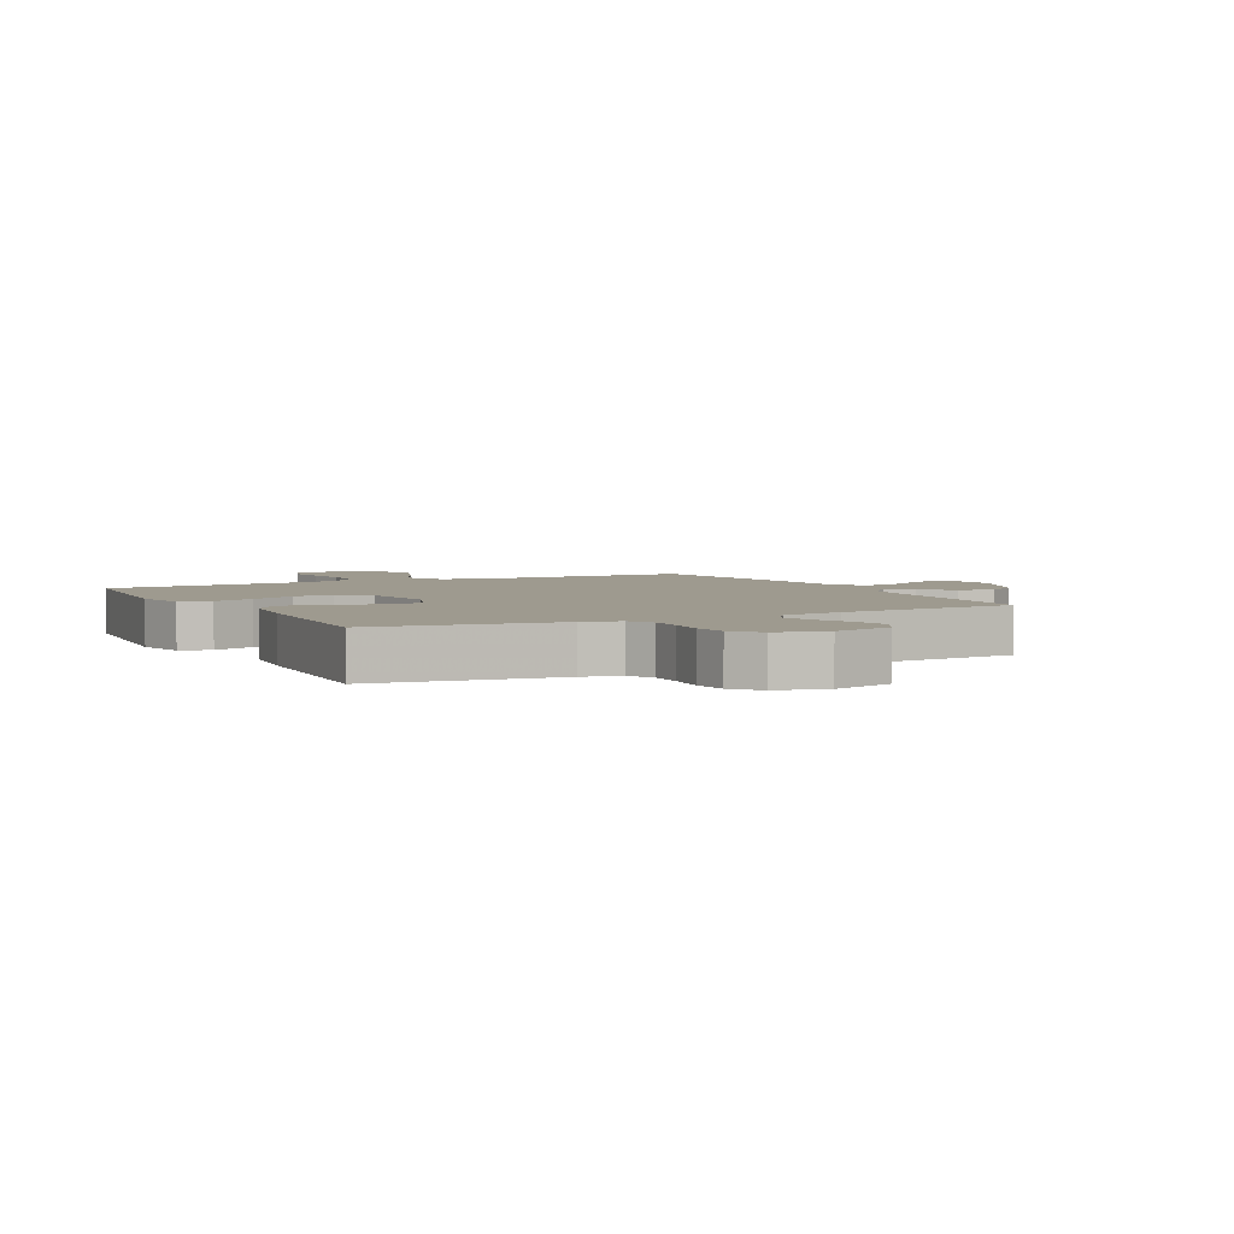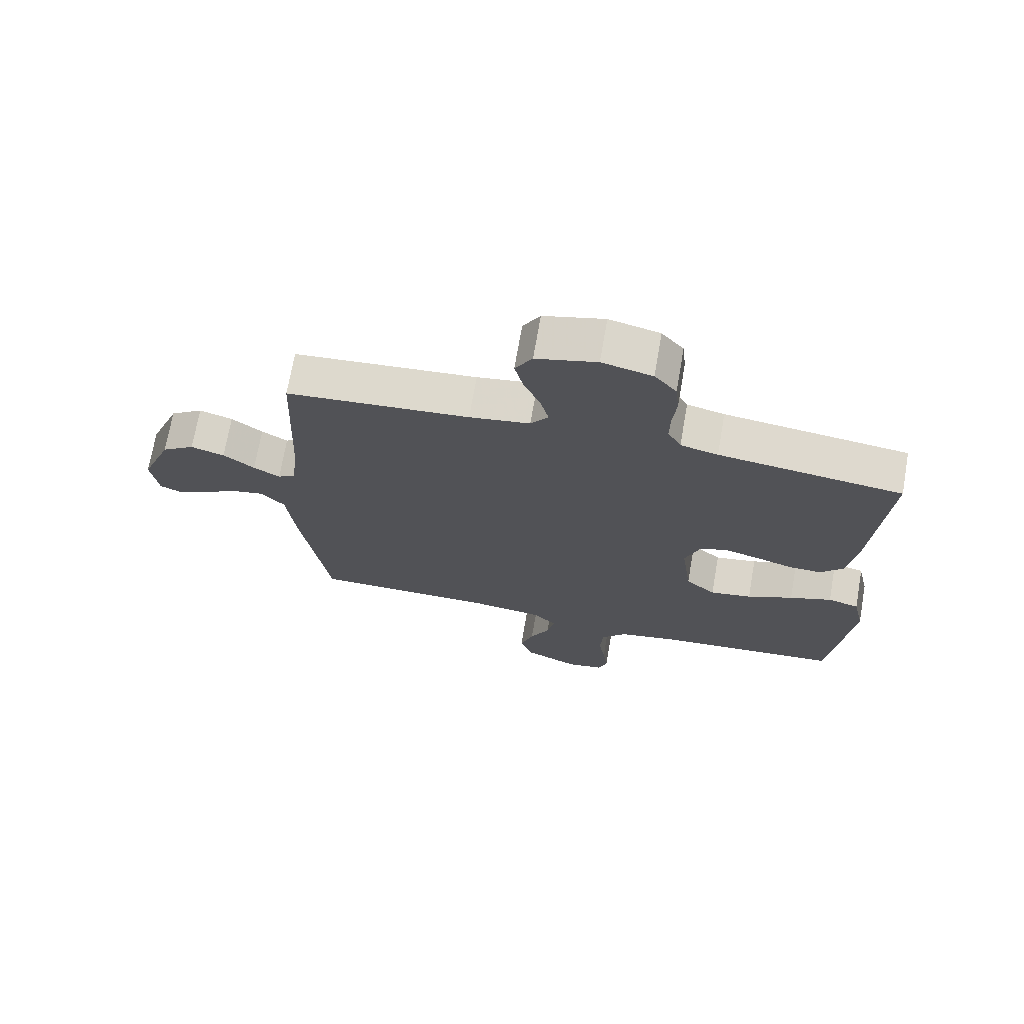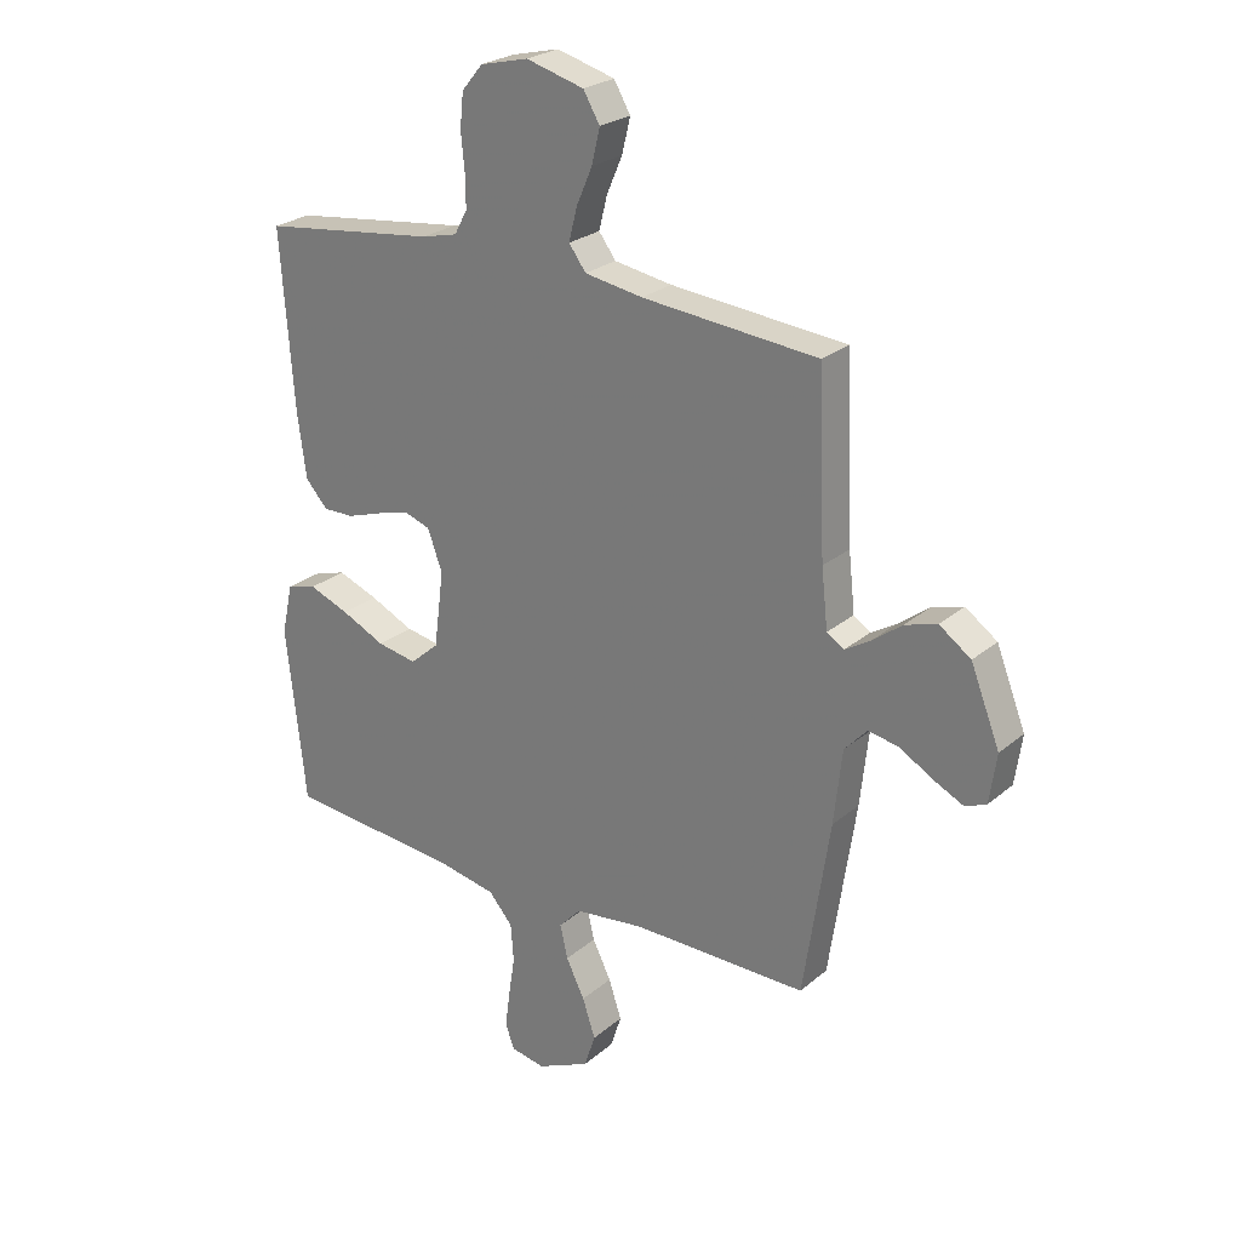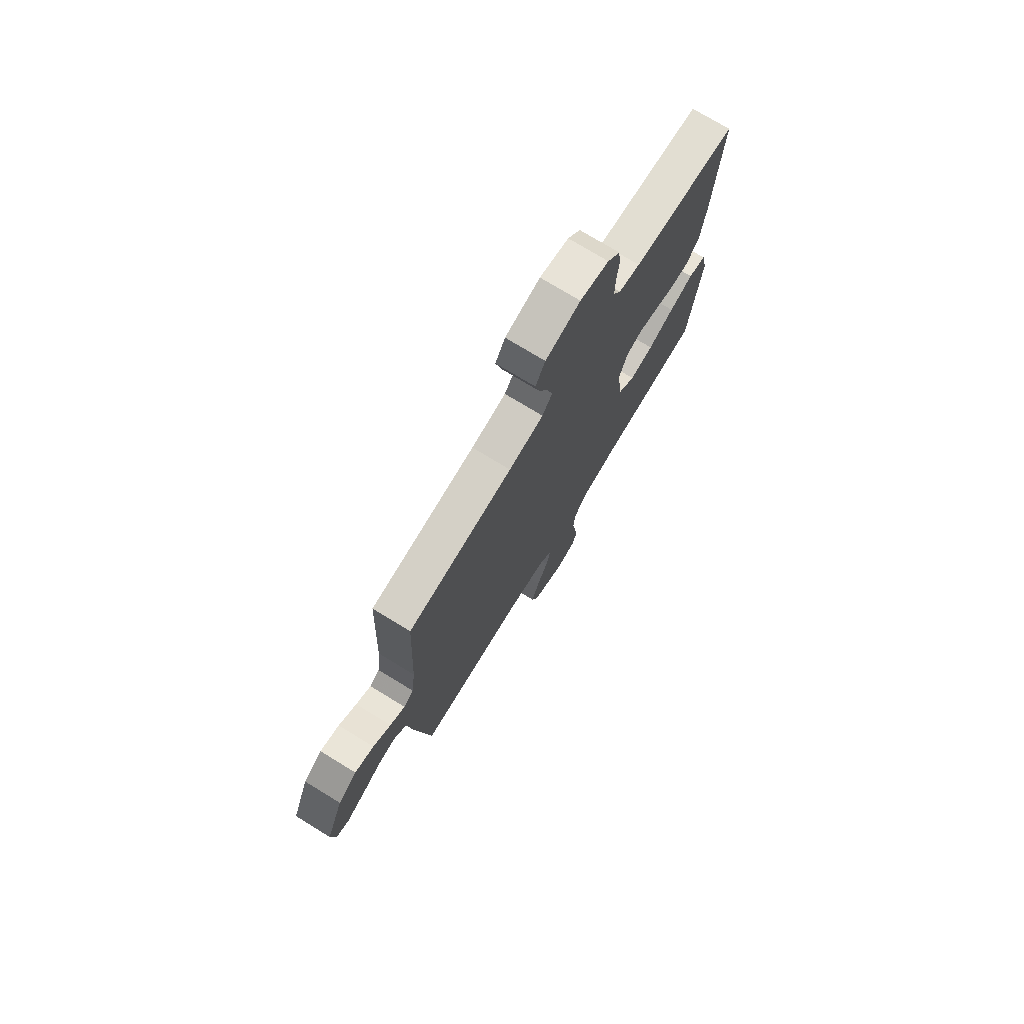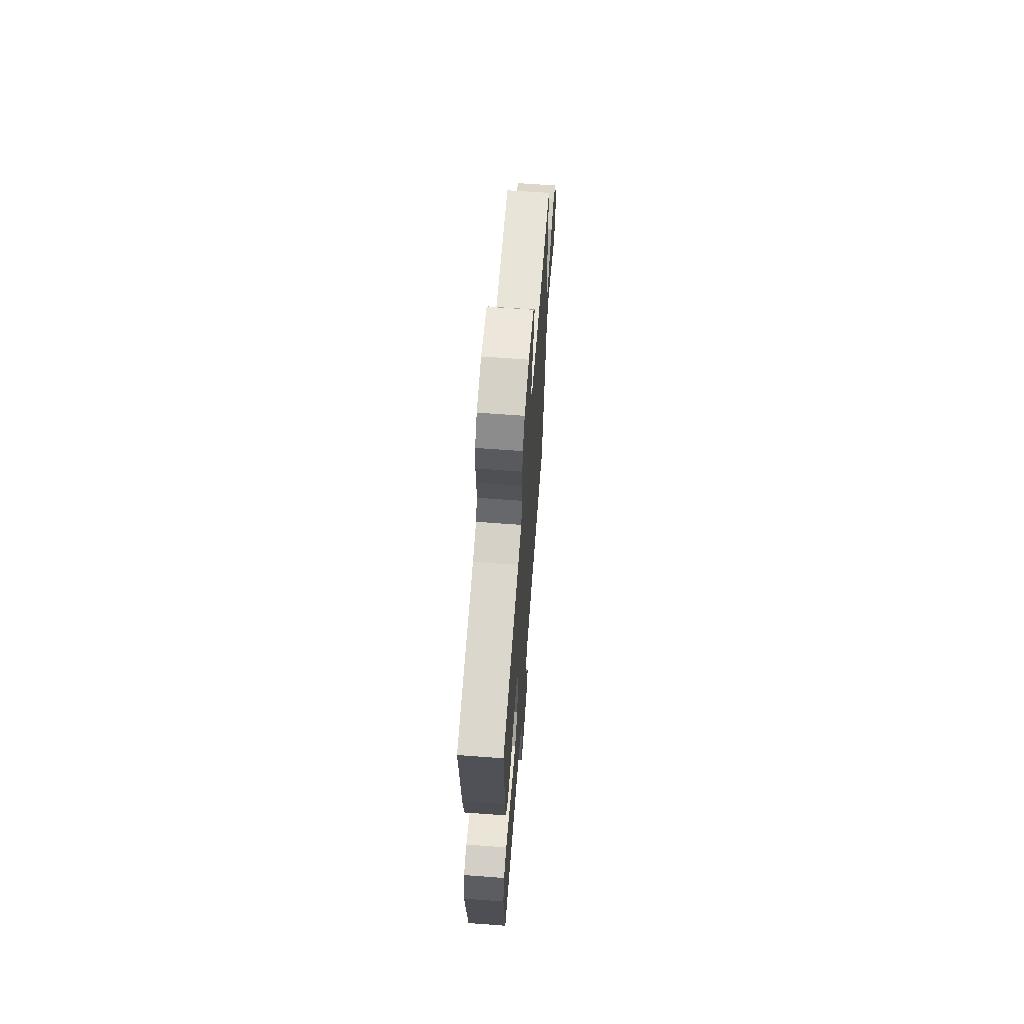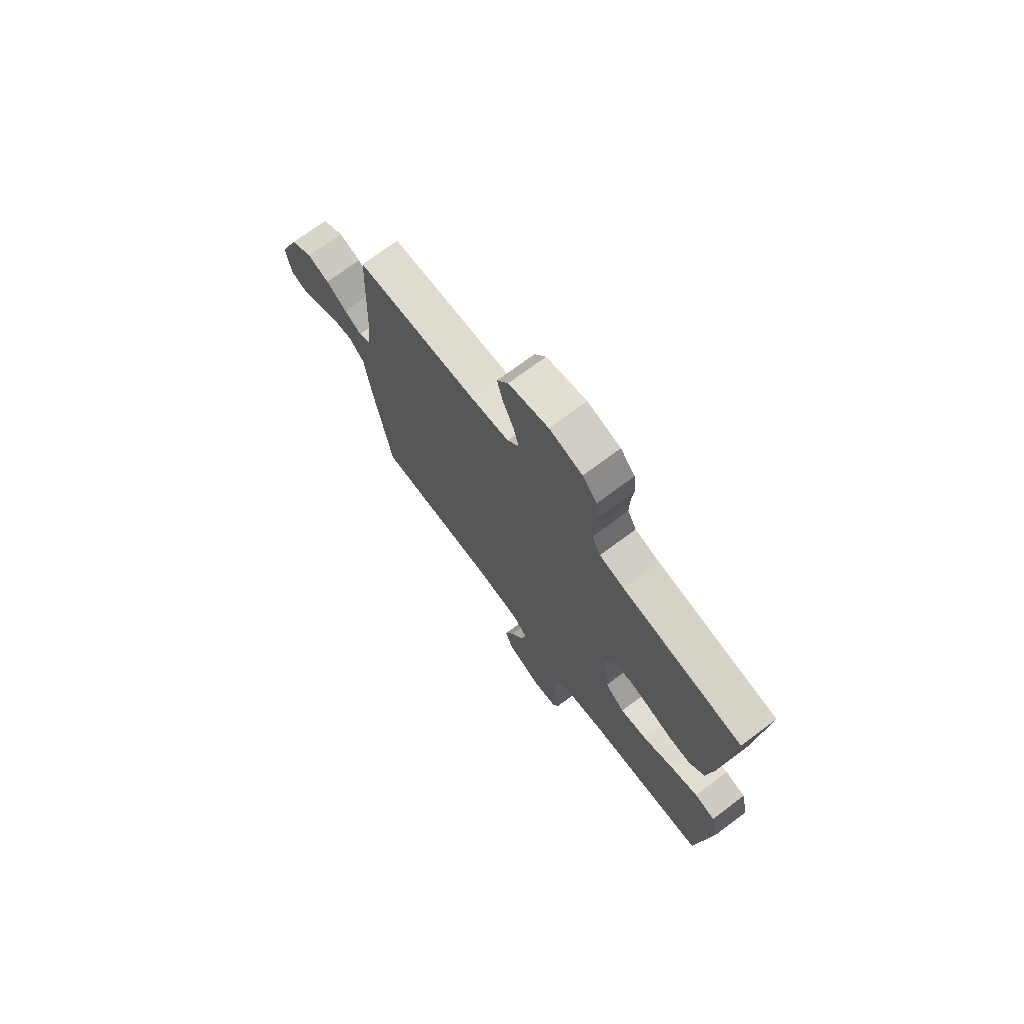
<metadata>
{"format":"obj","ext":"obj","renderer":"f3d","projection":"perspective","resolution":1024,"background":"white","views":[{"elev":3.7,"azim":-27.3,"up":"+Y"},{"elev":70.9,"azim":-170.1,"up":"+Z"},{"elev":25.2,"azim":37.0,"up":"+Z"},{"elev":75.0,"azim":121.4,"up":"+Z"},{"elev":65.4,"azim":-85.7,"up":"+Z"},{"elev":72.9,"azim":-126.7,"up":"+Z"}]}
</metadata>
<code>
v 0.5 0.07 -0.5
v 0.2 0.07 -0.499
v 0.081 0.07 -0.514
v 0.043 0.07 -0.554
v 0.056 0.07 -0.611
v 0.088 0.07 -0.675
v 0.11 0.07 -0.741
v 0.091 0.07 -0.799
v 0 0.07 -0.841
v -0.059 0.07 -0.83
v -0.074 0.07 -0.788
v -0.066 0.07 -0.726
v -0.055 0.07 -0.657
v -0.06 0.07 -0.592
v -0.101 0.07 -0.545
v -0.2 0.07 -0.526
v -0.5 0.07 -0.5
v -0.533 0.07 -0.2
v -0.514 0.07 -0.114
v -0.463 0.07 -0.1
v -0.394 0.07 -0.126
v -0.319 0.07 -0.161
v -0.251 0.07 -0.173
v -0.202 0.07 -0.13
v -0.185 0.07 0
v -0.21 0.07 0.069
v -0.255 0.07 0.084
v -0.312 0.07 0.068
v -0.372 0.07 0.048
v -0.425 0.07 0.047
v -0.463 0.07 0.089
v -0.478 0.07 0.2
v -0.5 0.07 0.5
v -0.2 0.07 0.539
v -0.139 0.07 0.554
v -0.117 0.07 0.595
v -0.118 0.07 0.651
v -0.124 0.07 0.713
v -0.118 0.07 0.77
v -0.082 0.07 0.813
v 0 0.07 0.833
v 0.099 0.07 0.806
v 0.127 0.07 0.758
v 0.113 0.07 0.699
v 0.086 0.07 0.637
v 0.072 0.07 0.581
v 0.101 0.07 0.542
v 0.2 0.07 0.526
v 0.5 0.07 0.5
v 0.513 0.07 0.2
v 0.524 0.07 0.101
v 0.553 0.07 0.082
v 0.596 0.07 0.108
v 0.647 0.07 0.147
v 0.702 0.07 0.164
v 0.756 0.07 0.126
v 0.806 0.07 0
v 0.794 0.07 -0.084
v 0.758 0.07 -0.099
v 0.707 0.07 -0.074
v 0.65 0.07 -0.041
v 0.598 0.07 -0.031
v 0.559 0.07 -0.073
v 0.545 0.07 -0.2
v 0.5 0 -0.5
v 0.2 0 -0.499
v 0.081 0 -0.514
v 0.043 0 -0.554
v 0.056 0 -0.611
v 0.088 0 -0.675
v 0.11 0 -0.741
v 0.091 0 -0.799
v 0 0 -0.841
v -0.059 0 -0.83
v -0.074 0 -0.788
v -0.066 0 -0.726
v -0.055 0 -0.657
v -0.06 0 -0.592
v -0.101 0 -0.545
v -0.2 0 -0.526
v -0.5 0 -0.5
v -0.533 0 -0.2
v -0.514 0 -0.114
v -0.463 0 -0.1
v -0.394 0 -0.126
v -0.319 0 -0.161
v -0.251 0 -0.173
v -0.202 0 -0.13
v -0.185 0 0
v -0.21 0 0.069
v -0.255 0 0.084
v -0.312 0 0.068
v -0.372 0 0.048
v -0.425 0 0.047
v -0.463 0 0.089
v -0.478 0 0.2
v -0.5 0 0.5
v -0.2 0 0.539
v -0.139 0 0.554
v -0.117 0 0.595
v -0.118 0 0.651
v -0.124 0 0.713
v -0.118 0 0.77
v -0.082 0 0.813
v 0 0 0.833
v 0.099 0 0.806
v 0.127 0 0.758
v 0.113 0 0.699
v 0.086 0 0.637
v 0.072 0 0.581
v 0.101 0 0.542
v 0.2 0 0.526
v 0.5 0 0.5
v 0.513 0 0.2
v 0.524 0 0.101
v 0.553 0 0.082
v 0.596 0 0.108
v 0.647 0 0.147
v 0.702 0 0.164
v 0.756 0 0.126
v 0.806 0 0
v 0.794 0 -0.084
v 0.758 0 -0.099
v 0.707 0 -0.074
v 0.65 0 -0.041
v 0.598 0 -0.031
v 0.559 0 -0.073
v 0.545 0 -0.2
f 63 64 1 2
f 58 59 60 61
f 56 57 58 61
f 56 61 62
f 53 54 55 56
f 52 53 56 62
f 51 52 62 63
f 48 49 50
f 47 48 50 51
f 42 43 44 45
f 42 45 46
f 41 42 46
f 40 41 46
f 37 38 39 40
f 36 37 40 46
f 35 36 46 47
f 31 32 33 34
f 28 29 30 31
f 27 28 31 34
f 26 27 34 35
f 19 20 21 22
f 17 18 19 22
f 16 17 22 23
f 15 16 23 24
f 10 11 12 13
f 8 9 10 13
f 8 13 14
f 5 6 7 8
f 4 5 8 14
f 3 4 14 15
f 63 2 3
f 25 26 35 47
f 25 47 51 63
f 24 25 63
f 3 15 24 63
f 66 65 128 127
f 125 124 123 122
f 125 122 121 120
f 126 125 120
f 120 119 118 117
f 126 120 117 116
f 127 126 116 115
f 114 113 112
f 115 114 112 111
f 109 108 107 106
f 110 109 106
f 110 106 105
f 110 105 104
f 104 103 102 101
f 110 104 101 100
f 111 110 100 99
f 98 97 96 95
f 95 94 93 92
f 98 95 92 91
f 99 98 91 90
f 86 85 84 83
f 86 83 82 81
f 87 86 81 80
f 88 87 80 79
f 77 76 75 74
f 77 74 73 72
f 78 77 72
f 72 71 70 69
f 78 72 69 68
f 79 78 68 67
f 67 66 127
f 111 99 90 89
f 127 115 111 89
f 127 89 88
f 127 88 79 67
f 1 65 66 2
f 2 66 67 3
f 3 67 68 4
f 4 68 69 5
f 5 69 70 6
f 6 70 71 7
f 7 71 72 8
f 8 72 73 9
f 9 73 74 10
f 10 74 75 11
f 11 75 76 12
f 12 76 77 13
f 13 77 78 14
f 14 78 79 15
f 15 79 80 16
f 16 80 81 17
f 17 81 82 18
f 18 82 83 19
f 19 83 84 20
f 20 84 85 21
f 21 85 86 22
f 22 86 87 23
f 23 87 88 24
f 24 88 89 25
f 25 89 90 26
f 26 90 91 27
f 27 91 92 28
f 28 92 93 29
f 29 93 94 30
f 30 94 95 31
f 31 95 96 32
f 32 96 97 33
f 33 97 98 34
f 34 98 99 35
f 35 99 100 36
f 36 100 101 37
f 37 101 102 38
f 38 102 103 39
f 39 103 104 40
f 40 104 105 41
f 41 105 106 42
f 42 106 107 43
f 43 107 108 44
f 44 108 109 45
f 45 109 110 46
f 46 110 111 47
f 47 111 112 48
f 48 112 113 49
f 49 113 114 50
f 50 114 115 51
f 51 115 116 52
f 52 116 117 53
f 53 117 118 54
f 54 118 119 55
f 55 119 120 56
f 56 120 121 57
f 57 121 122 58
f 58 122 123 59
f 59 123 124 60
f 60 124 125 61
f 61 125 126 62
f 62 126 127 63
f 63 127 128 64
f 64 128 65 1

</code>
